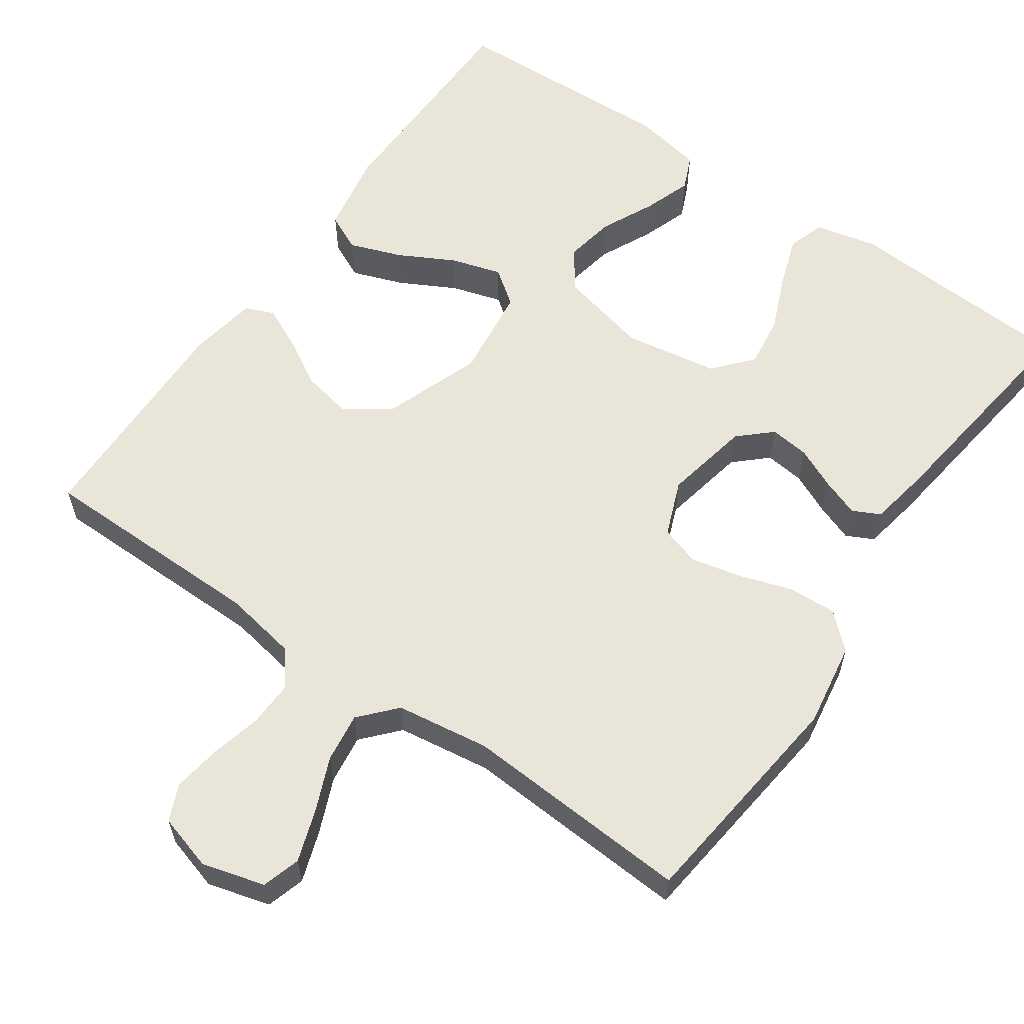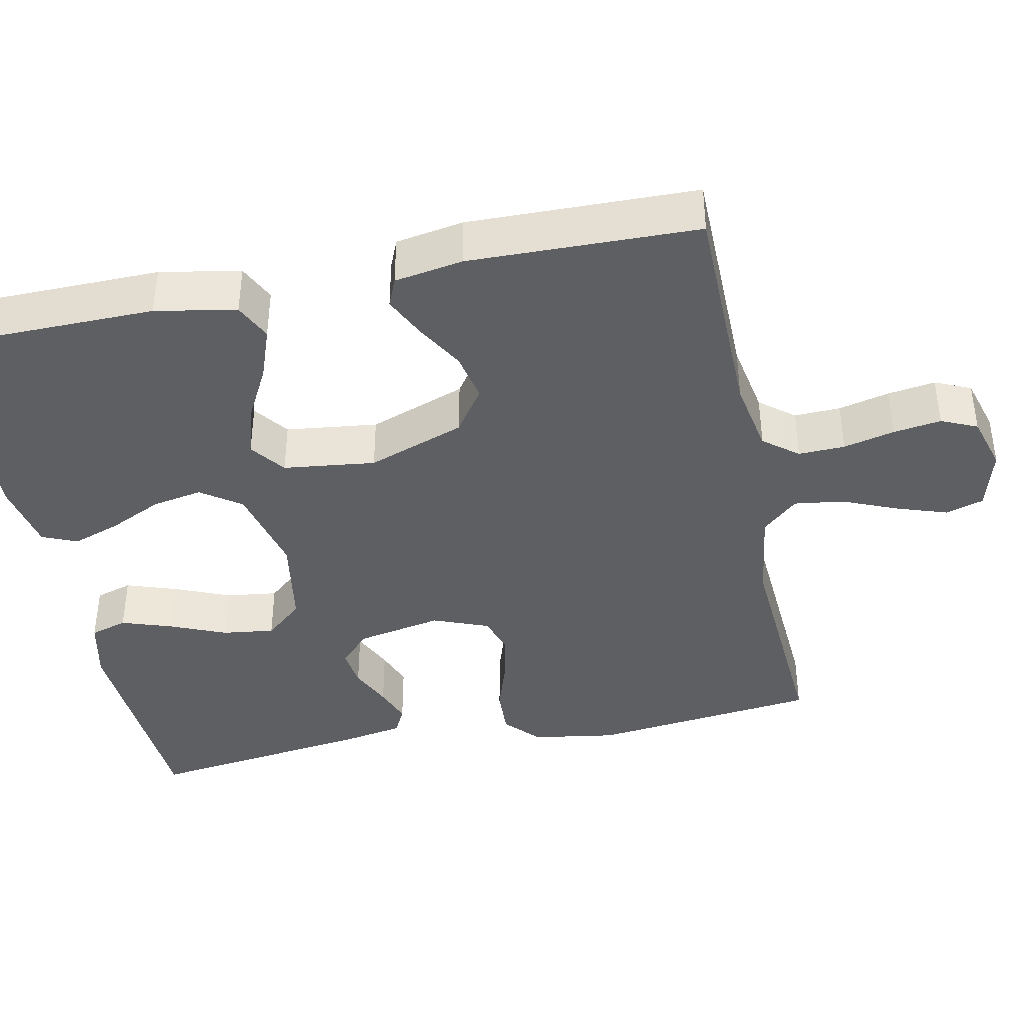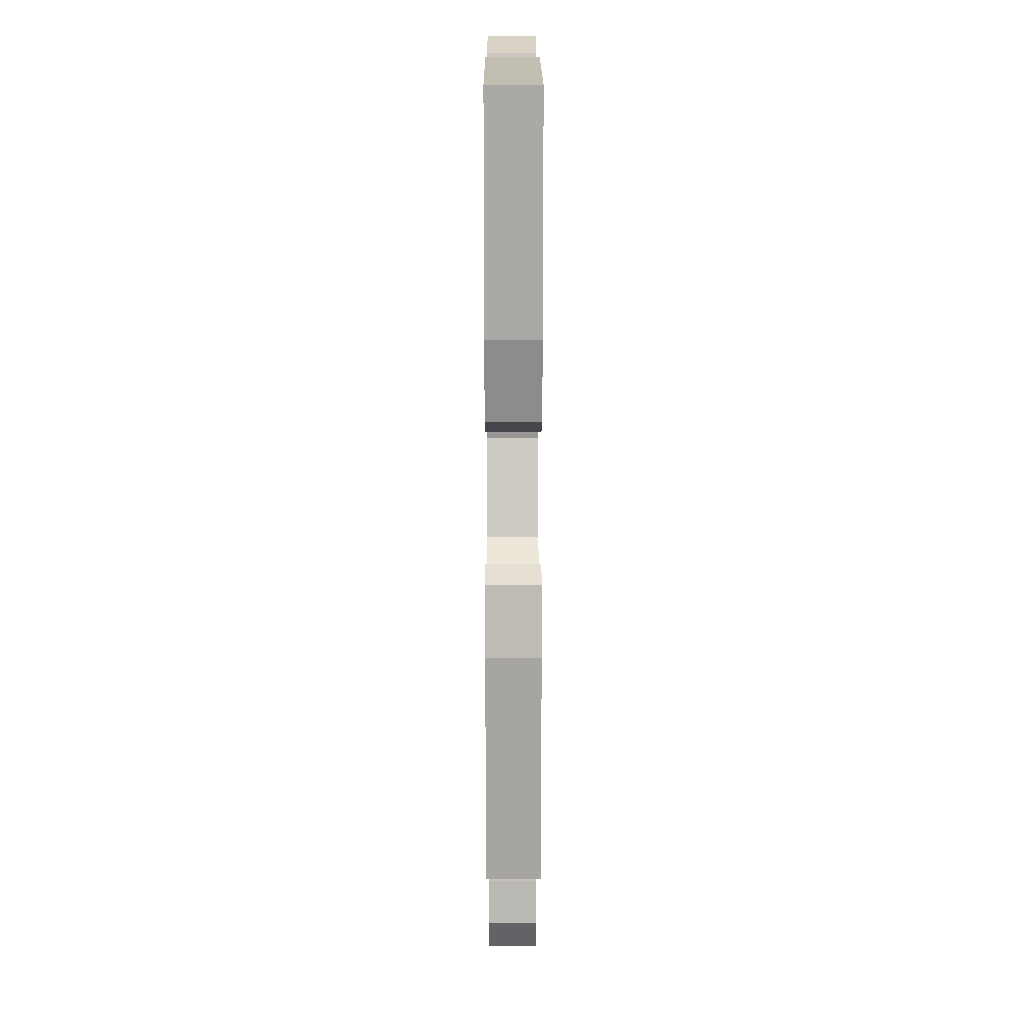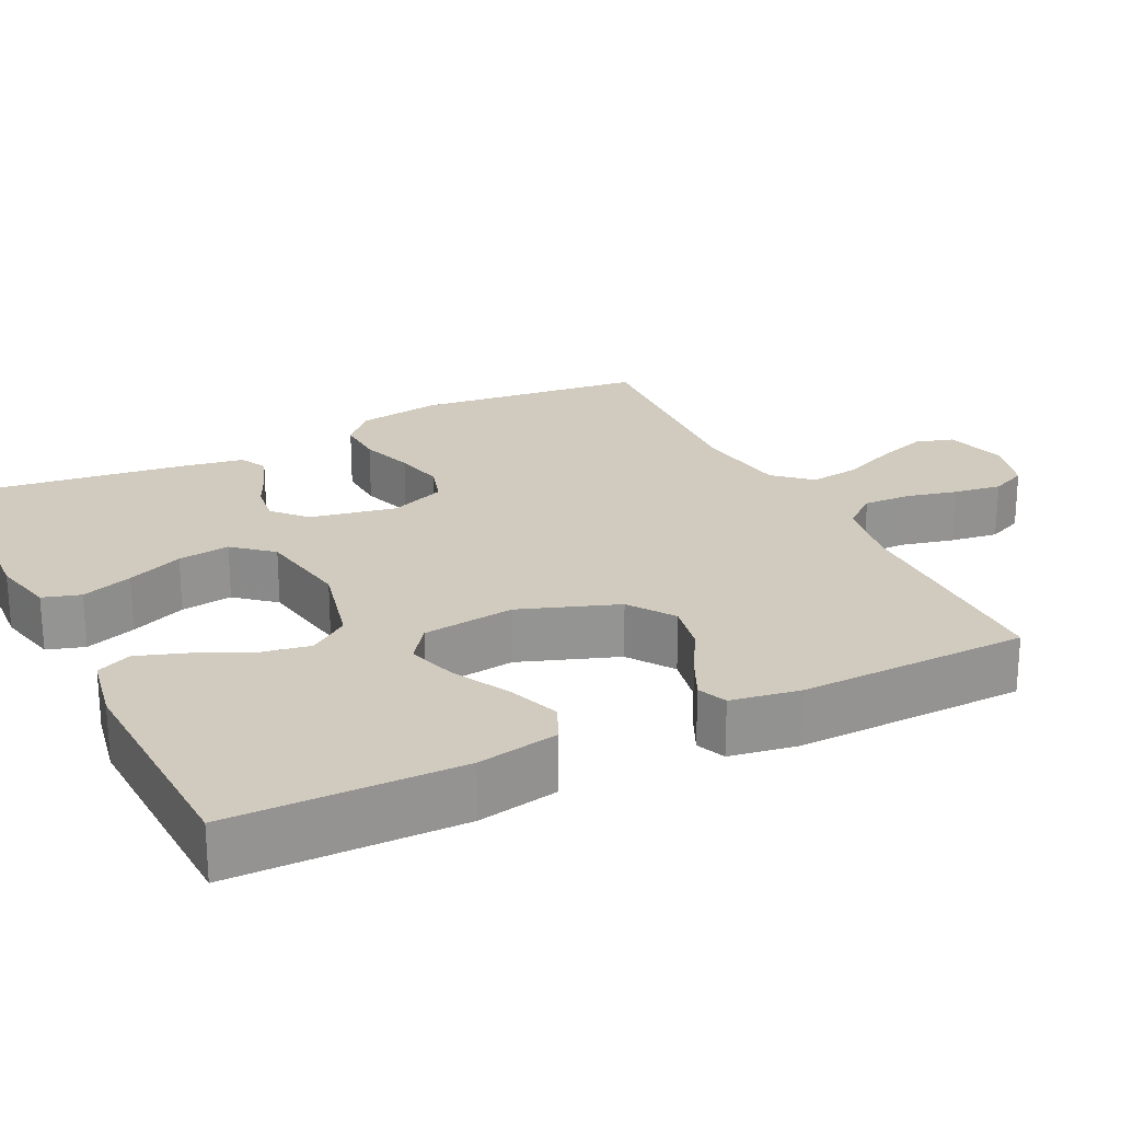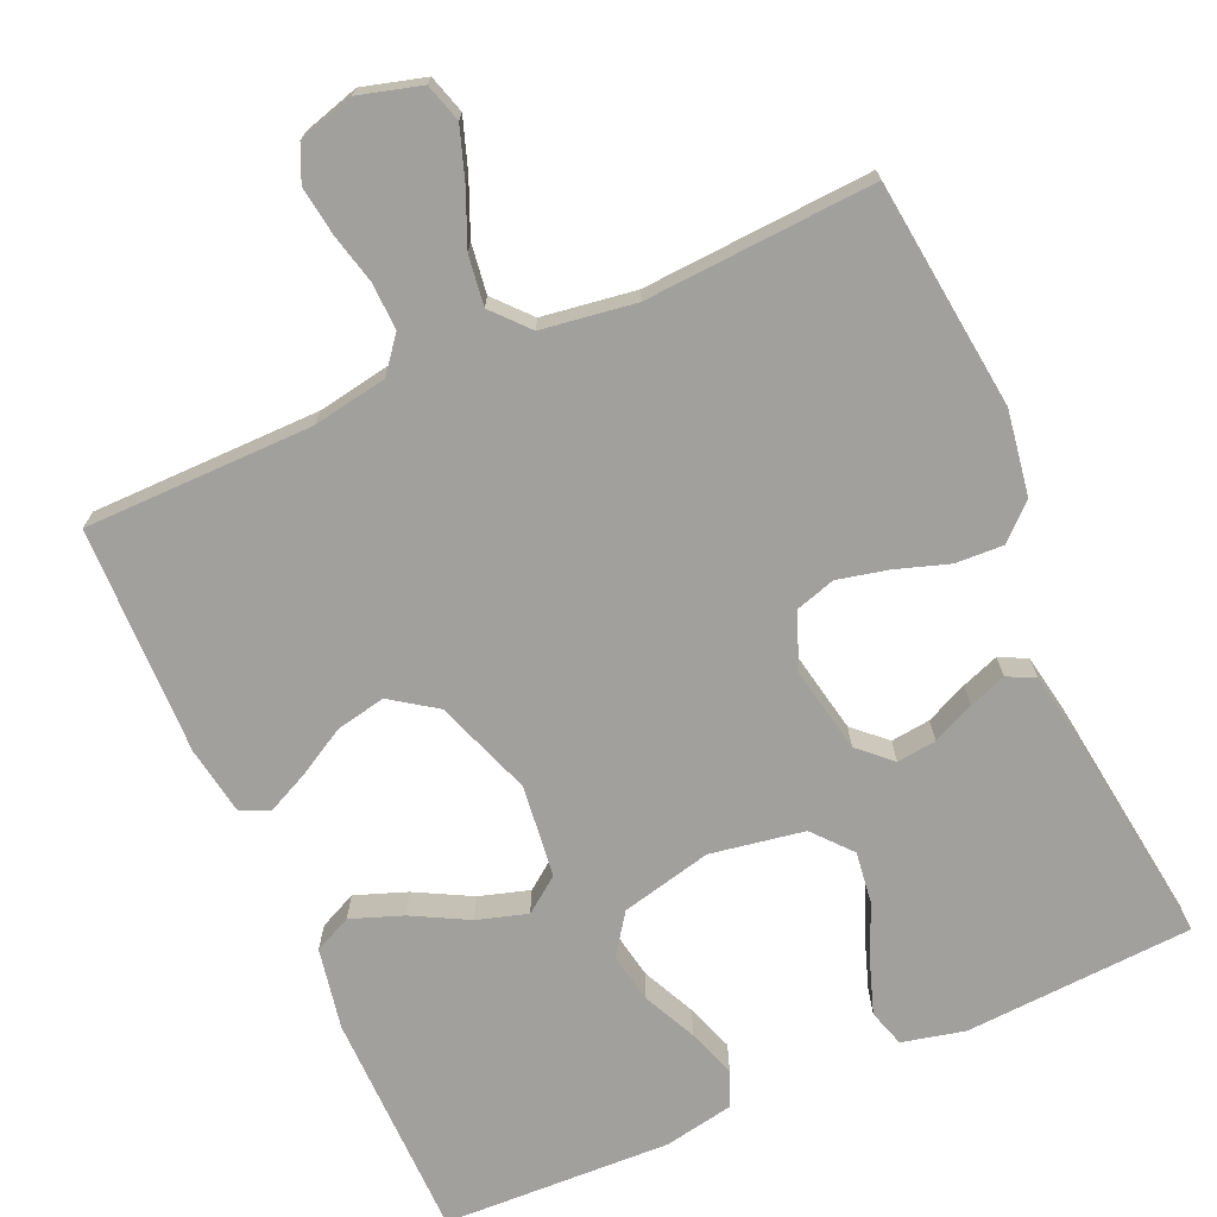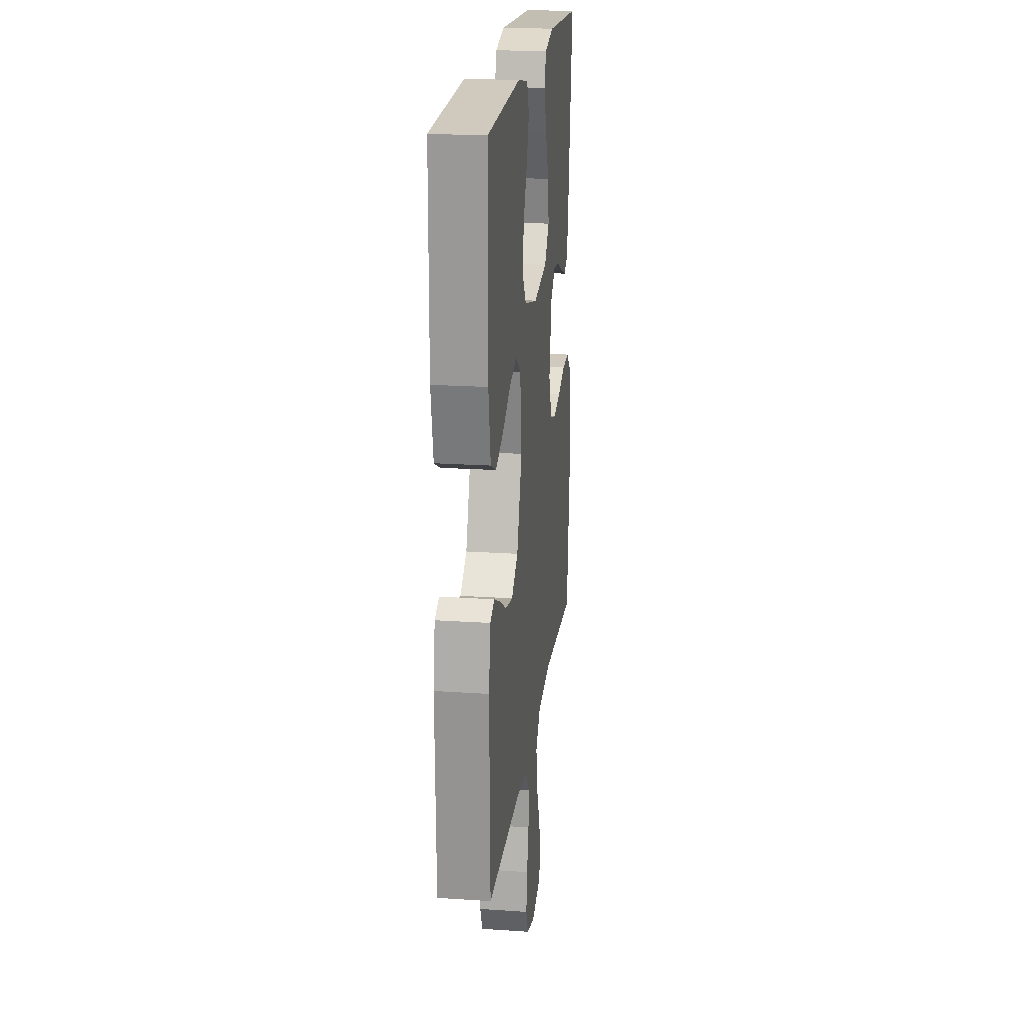
<metadata>
{"format":"obj","ext":"obj","renderer":"f3d","projection":"perspective","resolution":1024,"background":"white","views":[{"elev":59.7,"azim":-145.0,"up":"+Y"},{"elev":-40.1,"azim":101.8,"up":"+Y"},{"elev":15.1,"azim":89.8,"up":"+Z"},{"elev":23.4,"azim":63.8,"up":"+Y"},{"elev":-71.7,"azim":-156.1,"up":"+Y"},{"elev":20.6,"azim":97.0,"up":"+Z"}]}
</metadata>
<code>
v -0.5 0.07 -0.5
v -0.534 0.07 -0.2
v -0.516 0.07 -0.089
v -0.471 0.07 -0.048
v -0.408 0.07 -0.051
v -0.338 0.07 -0.074
v -0.272 0.07 -0.089
v -0.22 0.07 -0.073
v -0.191 0.07 0
v -0.213 0.07 0.113
v -0.255 0.07 0.152
v -0.307 0.07 0.146
v -0.362 0.07 0.121
v -0.411 0.07 0.103
v -0.447 0.07 0.121
v -0.461 0.07 0.2
v -0.5 0.07 0.5
v -0.2 0.07 0.517
v -0.118 0.07 0.498
v -0.103 0.07 0.449
v -0.126 0.07 0.382
v -0.157 0.07 0.309
v -0.166 0.07 0.241
v -0.123 0.07 0.191
v 0 0.07 0.17
v 0.119 0.07 0.198
v 0.156 0.07 0.25
v 0.144 0.07 0.316
v 0.111 0.07 0.386
v 0.089 0.07 0.449
v 0.109 0.07 0.495
v 0.2 0.07 0.512
v 0.5 0.07 0.5
v 0.503 0.07 0.2
v 0.483 0.07 0.094
v 0.434 0.07 0.071
v 0.366 0.07 0.096
v 0.293 0.07 0.135
v 0.227 0.07 0.155
v 0.181 0.07 0.121
v 0.166 0.07 0
v 0.212 0.07 -0.128
v 0.271 0.07 -0.169
v 0.336 0.07 -0.156
v 0.399 0.07 -0.12
v 0.454 0.07 -0.094
v 0.492 0.07 -0.11
v 0.507 0.07 -0.2
v 0.5 0.07 -0.5
v 0.2 0.07 -0.502
v 0.103 0.07 -0.519
v 0.067 0.07 -0.564
v 0.069 0.07 -0.625
v 0.085 0.07 -0.692
v 0.094 0.07 -0.755
v 0.073 0.07 -0.802
v 0 0.07 -0.823
v -0.082 0.07 -0.8
v -0.097 0.07 -0.75
v -0.074 0.07 -0.683
v -0.044 0.07 -0.612
v -0.035 0.07 -0.547
v -0.077 0.07 -0.5
v -0.2 0.07 -0.482
v -0.5 0 -0.5
v -0.534 0 -0.2
v -0.516 0 -0.089
v -0.471 0 -0.048
v -0.408 0 -0.051
v -0.338 0 -0.074
v -0.272 0 -0.089
v -0.22 0 -0.073
v -0.191 0 0
v -0.213 0 0.113
v -0.255 0 0.152
v -0.307 0 0.146
v -0.362 0 0.121
v -0.411 0 0.103
v -0.447 0 0.121
v -0.461 0 0.2
v -0.5 0 0.5
v -0.2 0 0.517
v -0.118 0 0.498
v -0.103 0 0.449
v -0.126 0 0.382
v -0.157 0 0.309
v -0.166 0 0.241
v -0.123 0 0.191
v 0 0 0.17
v 0.119 0 0.198
v 0.156 0 0.25
v 0.144 0 0.316
v 0.111 0 0.386
v 0.089 0 0.449
v 0.109 0 0.495
v 0.2 0 0.512
v 0.5 0 0.5
v 0.503 0 0.2
v 0.483 0 0.094
v 0.434 0 0.071
v 0.366 0 0.096
v 0.293 0 0.135
v 0.227 0 0.155
v 0.181 0 0.121
v 0.166 0 0
v 0.212 0 -0.128
v 0.271 0 -0.169
v 0.336 0 -0.156
v 0.399 0 -0.12
v 0.454 0 -0.094
v 0.492 0 -0.11
v 0.507 0 -0.2
v 0.5 0 -0.5
v 0.2 0 -0.502
v 0.103 0 -0.519
v 0.067 0 -0.564
v 0.069 0 -0.625
v 0.085 0 -0.692
v 0.094 0 -0.755
v 0.073 0 -0.802
v 0 0 -0.823
v -0.082 0 -0.8
v -0.097 0 -0.75
v -0.074 0 -0.683
v -0.044 0 -0.612
v -0.035 0 -0.547
v -0.077 0 -0.5
v -0.2 0 -0.482
f 59 60 61
f 58 59 61
f 57 58 61
f 56 57 61
f 55 56 61
f 54 55 61
f 53 54 61
f 52 53 61 62
f 51 52 62 63
f 48 49 50
f 47 48 50
f 46 47 50
f 45 46 50
f 44 45 50
f 51 63 64
f 50 51 64
f 44 50 64
f 43 44 64
f 36 37 38
f 35 36 38
f 34 35 38
f 33 34 38
f 32 33 38
f 31 32 38
f 30 31 38
f 29 30 38
f 28 29 38
f 27 28 38 39
f 26 27 39 40
f 20 21 22
f 19 20 22
f 18 19 22
f 17 18 22
f 16 17 22
f 15 16 22
f 14 15 22
f 13 14 22
f 12 13 22
f 11 12 22 23
f 10 11 23 24
f 4 5 6
f 3 4 6
f 2 3 6
f 1 2 6
f 64 1 6
f 64 6 7
f 64 7 8
f 43 64 8
f 42 43 8
f 41 42 8 9
f 41 9 10
f 40 41 10
f 26 40 10
f 25 26 10
f 10 24 25
f 125 124 123
f 125 123 122
f 125 122 121
f 125 121 120
f 125 120 119
f 125 119 118
f 125 118 117
f 126 125 117 116
f 127 126 116 115
f 114 113 112
f 114 112 111
f 114 111 110
f 114 110 109
f 114 109 108
f 128 127 115
f 128 115 114
f 128 114 108
f 128 108 107
f 102 101 100
f 102 100 99
f 102 99 98
f 102 98 97
f 102 97 96
f 102 96 95
f 102 95 94
f 102 94 93
f 102 93 92
f 103 102 92 91
f 104 103 91 90
f 86 85 84
f 86 84 83
f 86 83 82
f 86 82 81
f 86 81 80
f 86 80 79
f 86 79 78
f 86 78 77
f 86 77 76
f 87 86 76 75
f 88 87 75 74
f 70 69 68
f 70 68 67
f 70 67 66
f 70 66 65
f 70 65 128
f 71 70 128
f 72 71 128
f 72 128 107
f 72 107 106
f 73 72 106 105
f 74 73 105
f 74 105 104
f 74 104 90
f 74 90 89
f 89 88 74
f 1 65 66 2
f 2 66 67 3
f 3 67 68 4
f 4 68 69 5
f 5 69 70 6
f 6 70 71 7
f 7 71 72 8
f 8 72 73 9
f 9 73 74 10
f 10 74 75 11
f 11 75 76 12
f 12 76 77 13
f 13 77 78 14
f 14 78 79 15
f 15 79 80 16
f 16 80 81 17
f 17 81 82 18
f 18 82 83 19
f 19 83 84 20
f 20 84 85 21
f 21 85 86 22
f 22 86 87 23
f 23 87 88 24
f 24 88 89 25
f 25 89 90 26
f 26 90 91 27
f 27 91 92 28
f 28 92 93 29
f 29 93 94 30
f 30 94 95 31
f 31 95 96 32
f 32 96 97 33
f 33 97 98 34
f 34 98 99 35
f 35 99 100 36
f 36 100 101 37
f 37 101 102 38
f 38 102 103 39
f 39 103 104 40
f 40 104 105 41
f 41 105 106 42
f 42 106 107 43
f 43 107 108 44
f 44 108 109 45
f 45 109 110 46
f 46 110 111 47
f 47 111 112 48
f 48 112 113 49
f 49 113 114 50
f 50 114 115 51
f 51 115 116 52
f 52 116 117 53
f 53 117 118 54
f 54 118 119 55
f 55 119 120 56
f 56 120 121 57
f 57 121 122 58
f 58 122 123 59
f 59 123 124 60
f 60 124 125 61
f 61 125 126 62
f 62 126 127 63
f 63 127 128 64
f 64 128 65 1

</code>
